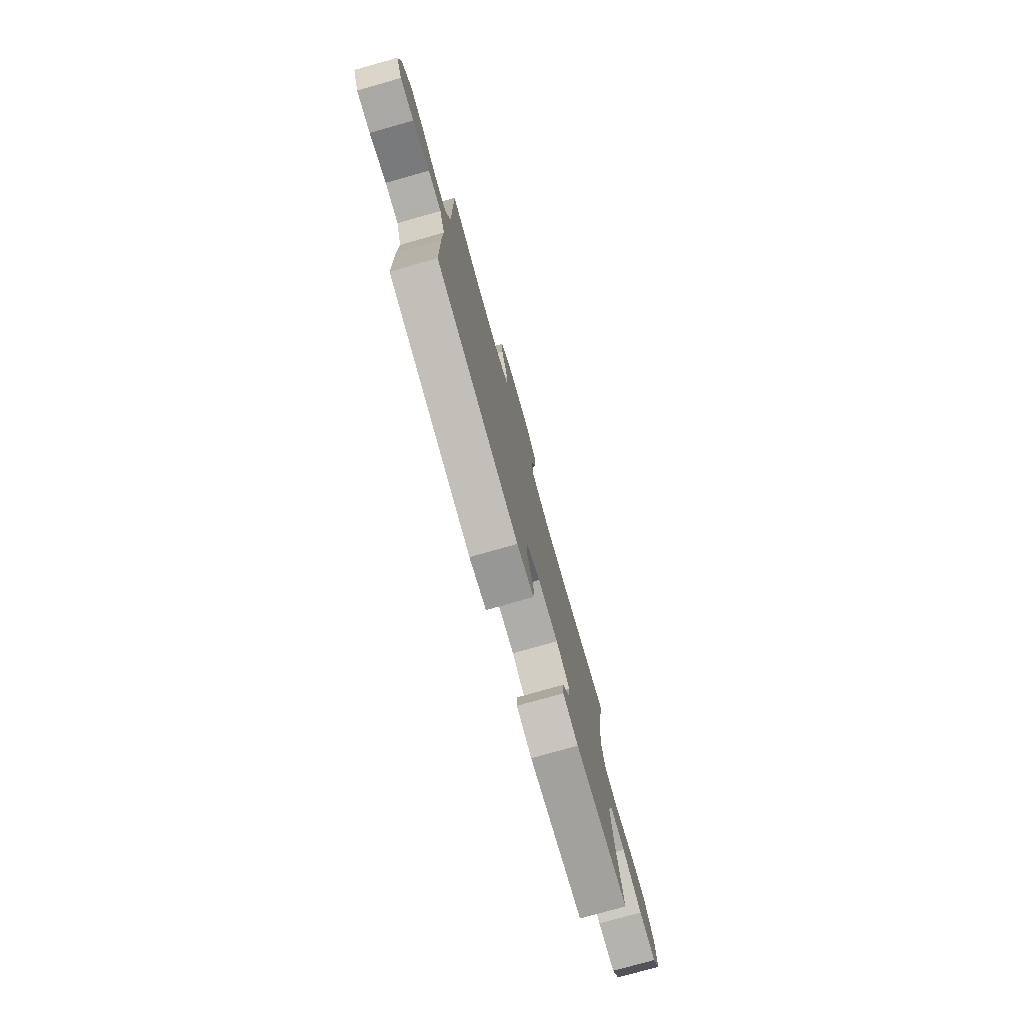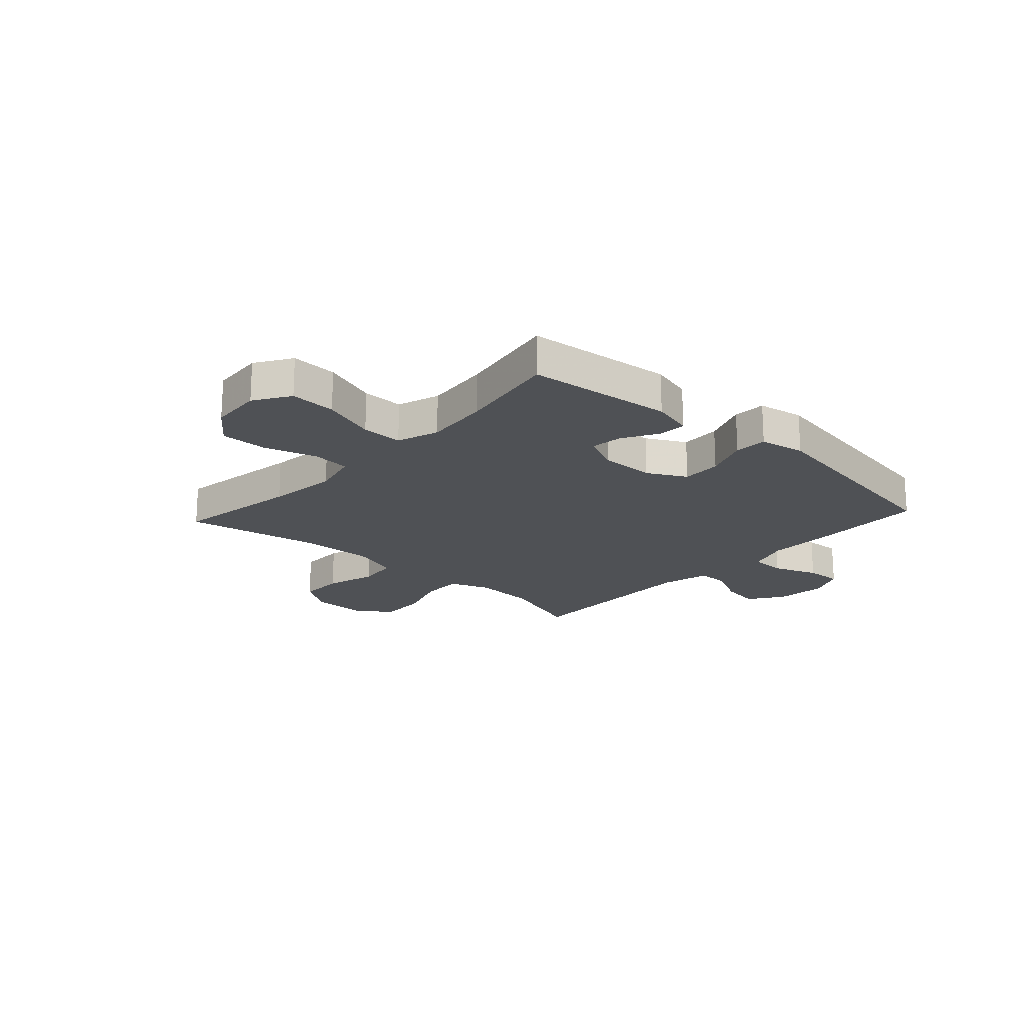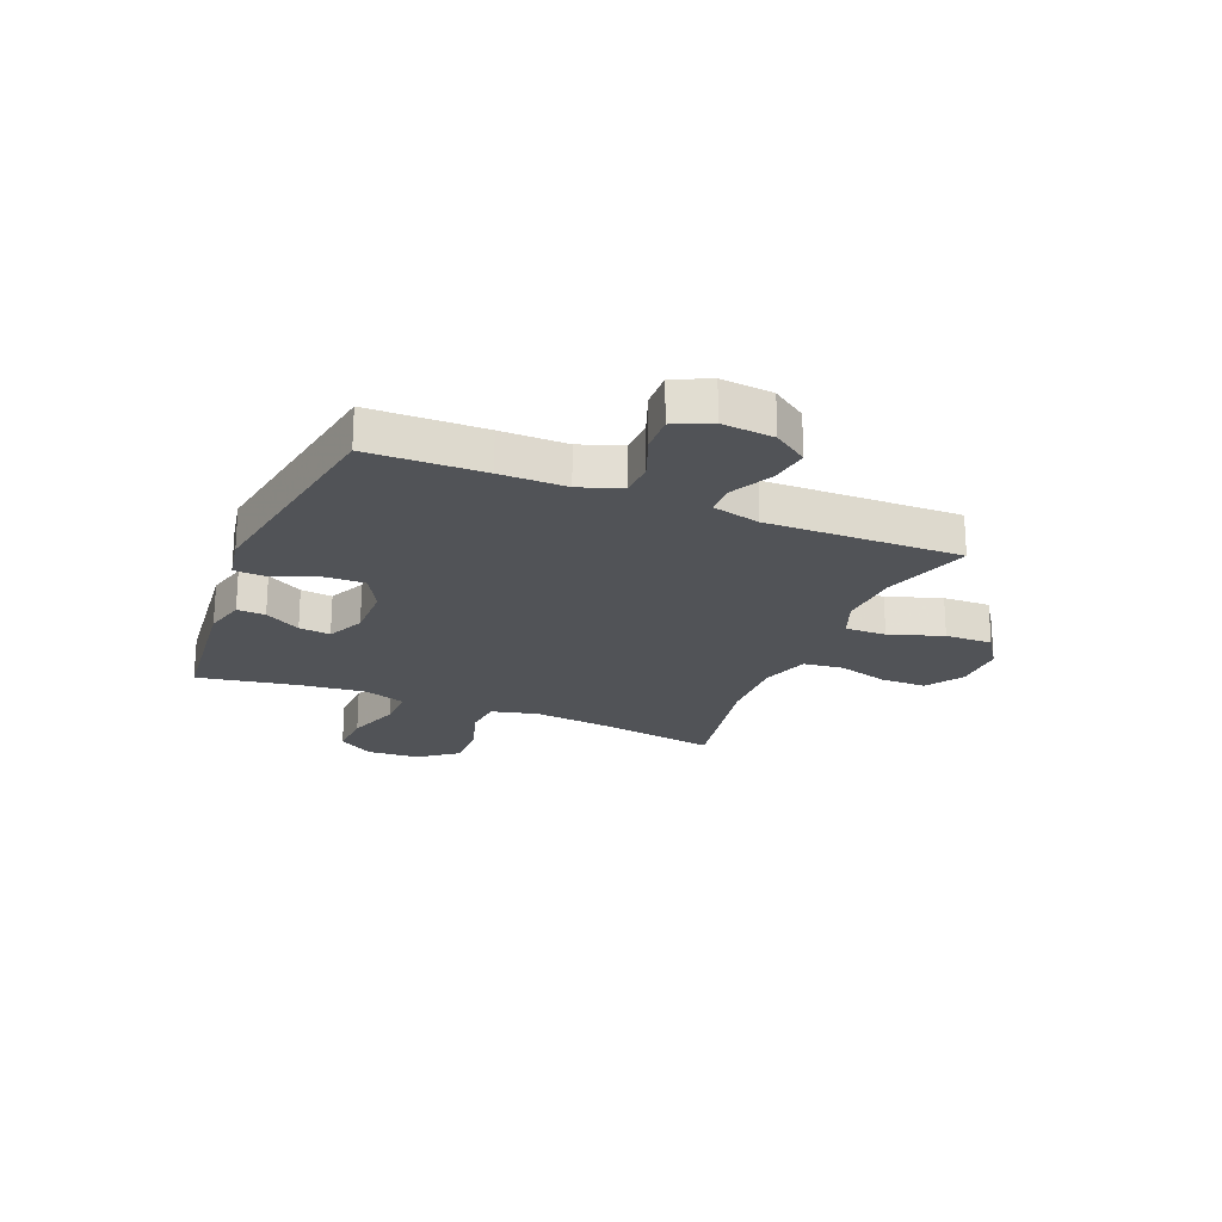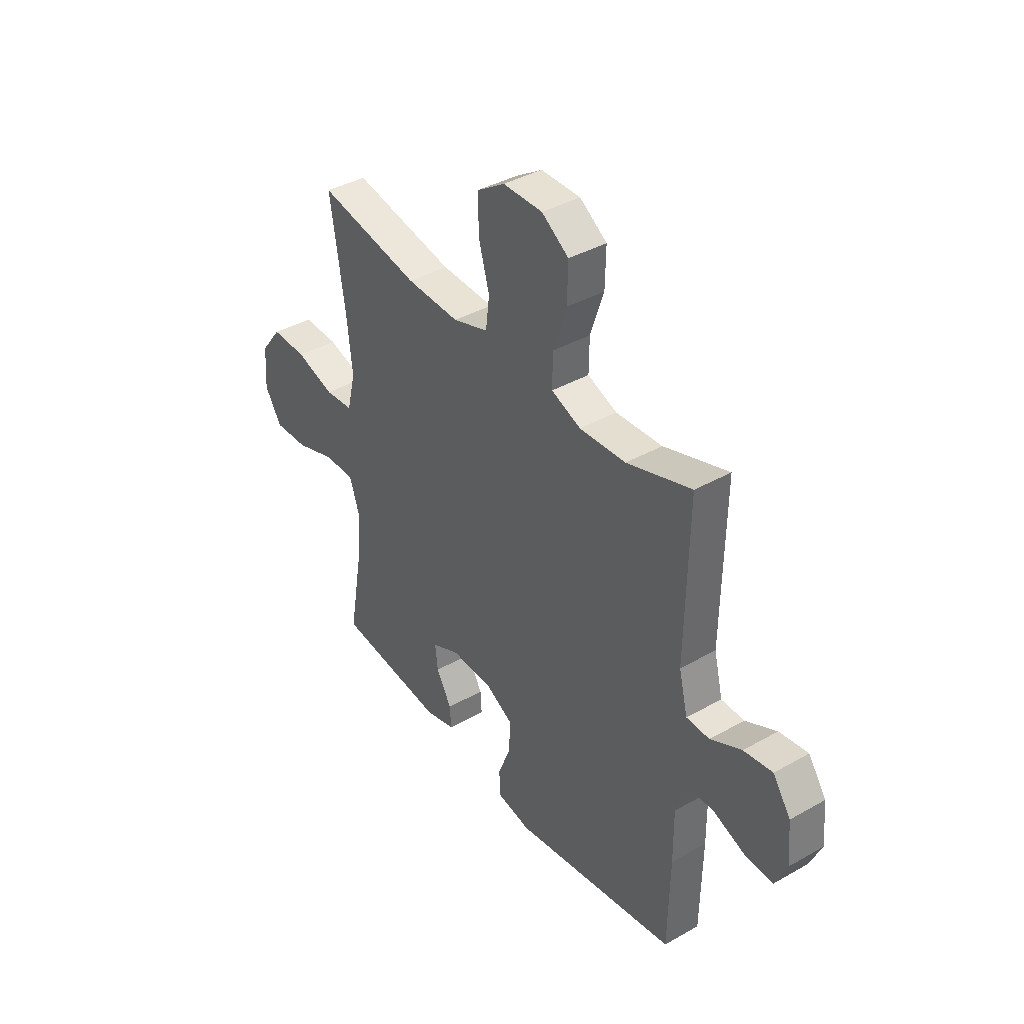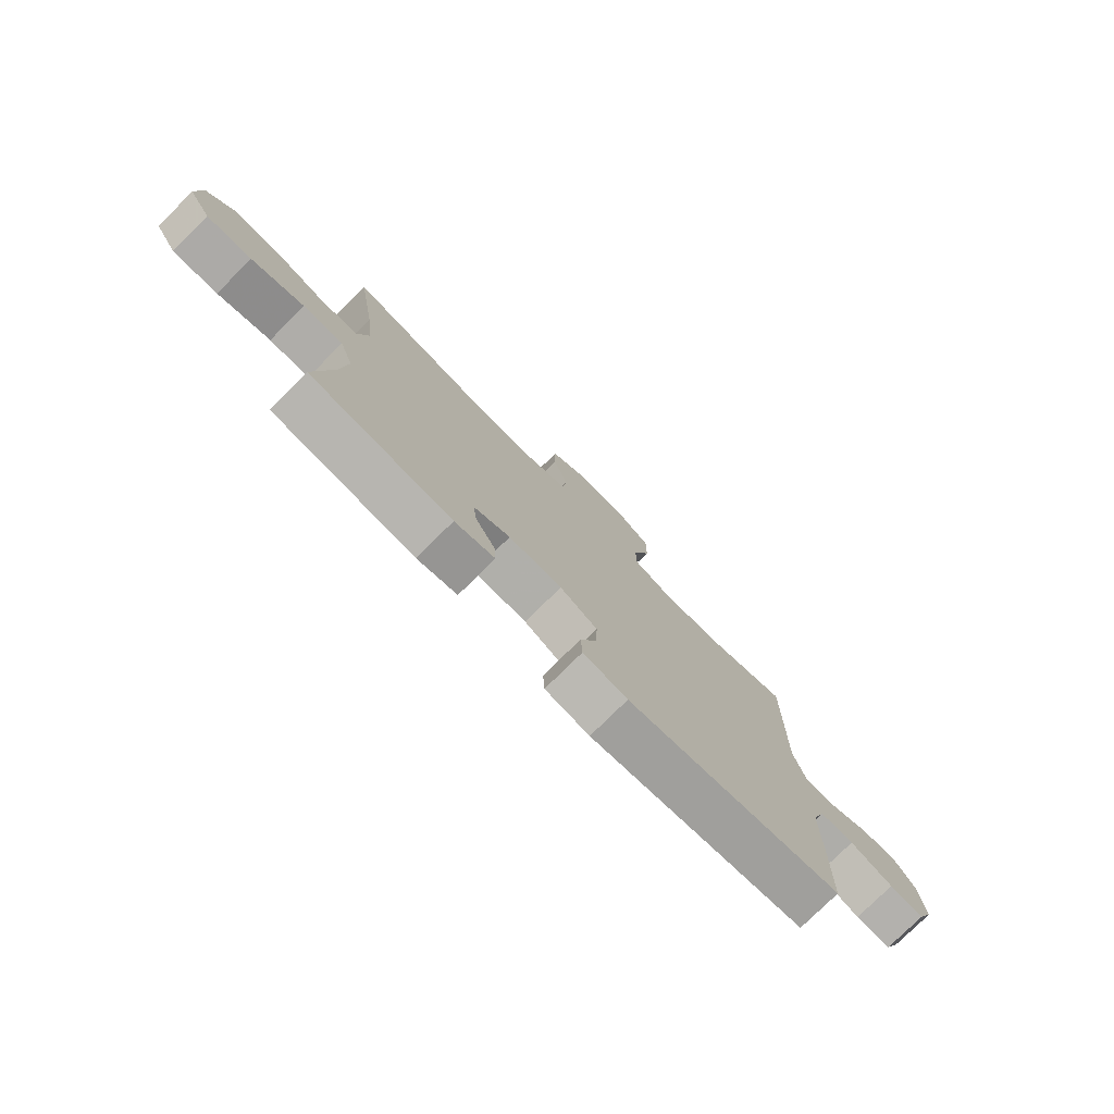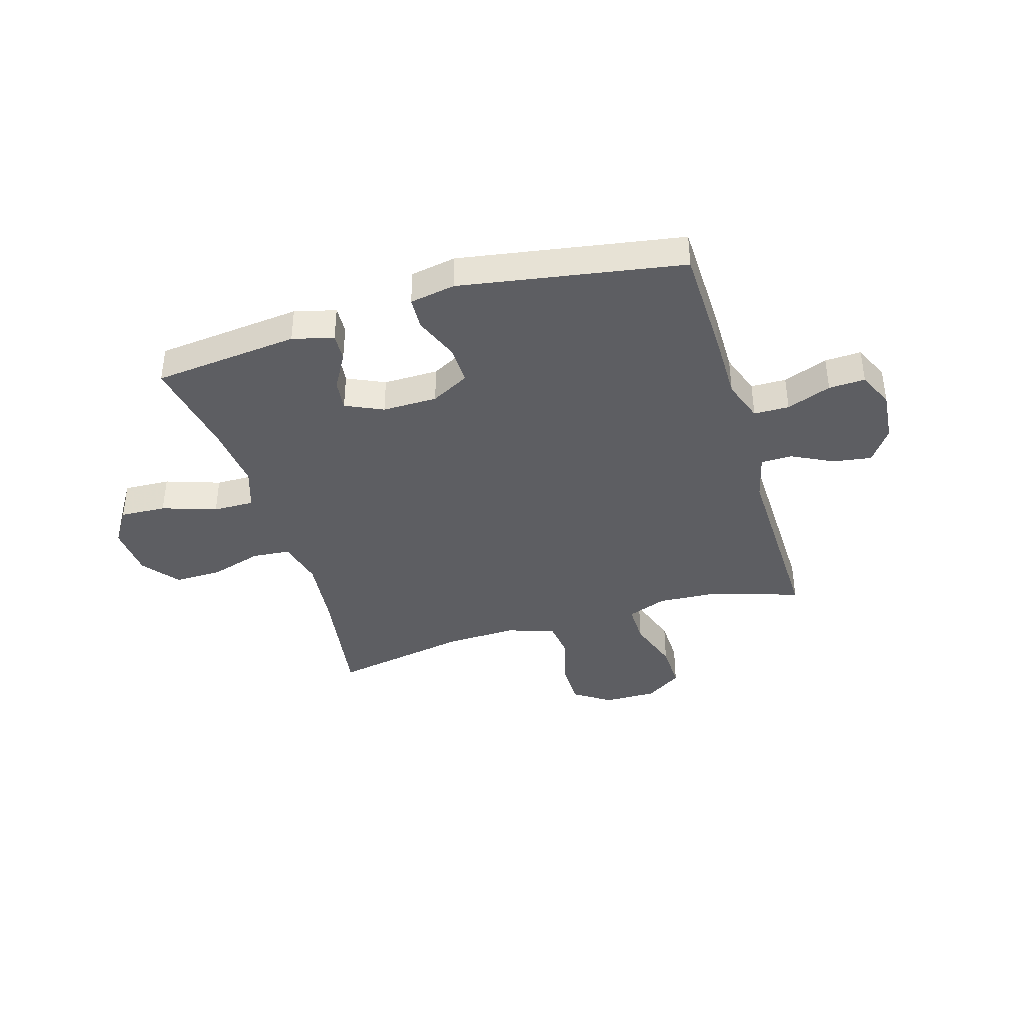
<metadata>
{"format":"obj","ext":"obj","renderer":"f3d","projection":"perspective","resolution":1024,"background":"white","views":[{"elev":-77.6,"azim":-74.2,"up":"+Z"},{"elev":-19.5,"azim":137.6,"up":"+Y"},{"elev":-22.0,"azim":-112.2,"up":"+Y"},{"elev":39.4,"azim":-125.2,"up":"+Z"},{"elev":-77.7,"azim":134.7,"up":"+Z"},{"elev":-39.1,"azim":-163.2,"up":"+Y"}]}
</metadata>
<code>
v 0.5 0.07 0.5
v 0.464 0.07 0.268
v 0.45 0.07 0.138
v 0.471 0.07 0.052
v 0.541 0.07 0.046
v 0.637 0.07 0.075
v 0.725 0.07 0.076
v 0.777 0.07 0.008
v 0.784 0.07 -0.089
v 0.742 0.07 -0.155
v 0.657 0.07 -0.151
v 0.557 0.07 -0.117
v 0.481 0.07 -0.116
v 0.455 0.07 -0.193
v 0.467 0.07 -0.313
v 0.5 0.07 -0.5
v 0.231 0.07 -0.528
v 0.155 0.07 -0.508
v 0.158 0.07 -0.456
v 0.196 0.07 -0.39
v 0.203 0.07 -0.332
v 0.134 0.07 -0.3
v 0.033 0.07 -0.301
v -0.038 0.07 -0.339
v -0.036 0.07 -0.412
v -0.004 0.07 -0.494
v -0.007 0.07 -0.554
v -0.091 0.07 -0.569
v -0.5 0.07 -0.5
v -0.504 0.07 -0.288
v -0.503 0.07 -0.166
v -0.53 0.07 -0.088
v -0.595 0.07 -0.087
v -0.677 0.07 -0.118
v -0.744 0.07 -0.121
v -0.774 0.07 -0.054
v -0.765 0.07 0.041
v -0.721 0.07 0.104
v -0.65 0.07 0.093
v -0.573 0.07 0.054
v -0.516 0.07 0.055
v -0.494 0.07 0.143
v -0.5 0.07 0.5
v -0.34 0.07 0.447
v -0.225 0.07 0.44
v -0.152 0.07 0.468
v -0.153 0.07 0.544
v -0.186 0.07 0.643
v -0.188 0.07 0.73
v -0.121 0.07 0.775
v -0.023 0.07 0.774
v 0.045 0.07 0.729
v 0.045 0.07 0.645
v 0.018 0.07 0.551
v 0.027 0.07 0.478
v 0.115 0.07 0.449
v 0.247 0.07 0.453
v 0.5 0 0.5
v 0.464 0 0.268
v 0.45 0 0.138
v 0.471 0 0.052
v 0.541 0 0.046
v 0.637 0 0.075
v 0.725 0 0.076
v 0.777 0 0.008
v 0.784 0 -0.089
v 0.742 0 -0.155
v 0.657 0 -0.151
v 0.557 0 -0.117
v 0.481 0 -0.116
v 0.455 0 -0.193
v 0.467 0 -0.313
v 0.5 0 -0.5
v 0.231 0 -0.528
v 0.155 0 -0.508
v 0.158 0 -0.456
v 0.196 0 -0.39
v 0.203 0 -0.332
v 0.134 0 -0.3
v 0.033 0 -0.301
v -0.038 0 -0.339
v -0.036 0 -0.412
v -0.004 0 -0.494
v -0.007 0 -0.554
v -0.091 0 -0.569
v -0.5 0 -0.5
v -0.504 0 -0.288
v -0.503 0 -0.166
v -0.53 0 -0.088
v -0.595 0 -0.087
v -0.677 0 -0.118
v -0.744 0 -0.121
v -0.774 0 -0.054
v -0.765 0 0.041
v -0.721 0 0.104
v -0.65 0 0.093
v -0.573 0 0.054
v -0.516 0 0.055
v -0.494 0 0.143
v -0.5 0 0.5
v -0.34 0 0.447
v -0.225 0 0.44
v -0.152 0 0.468
v -0.153 0 0.544
v -0.186 0 0.643
v -0.188 0 0.73
v -0.121 0 0.775
v -0.023 0 0.774
v 0.045 0 0.729
v 0.045 0 0.645
v 0.018 0 0.551
v 0.027 0 0.478
v 0.115 0 0.449
v 0.247 0 0.453
f 52 53 54
f 51 52 54
f 50 51 54
f 49 50 54
f 48 49 54
f 47 48 54
f 46 47 54 55
f 45 46 55 56
f 42 43 44
f 41 42 44 45
f 38 39 40
f 37 38 40
f 36 37 40
f 35 36 40
f 34 35 40
f 33 34 40
f 32 33 40 41
f 41 45 56
f 32 41 56
f 31 32 56
f 29 30 31
f 28 29 31
f 27 28 31
f 26 27 31
f 25 26 31
f 18 19 20
f 17 18 20
f 16 17 20
f 15 16 20
f 14 15 20 21
f 13 14 21 22
f 10 11 12
f 9 10 12
f 8 9 12
f 7 8 12
f 6 7 12
f 5 6 12
f 4 5 12 13
f 13 22 23
f 4 13 23
f 3 4 23
f 57 1 2
f 3 23 24
f 2 3 24
f 57 2 24
f 56 57 24
f 31 56 24
f 24 25 31
f 111 110 109
f 111 109 108
f 111 108 107
f 111 107 106
f 111 106 105
f 111 105 104
f 112 111 104 103
f 113 112 103 102
f 101 100 99
f 102 101 99 98
f 97 96 95
f 97 95 94
f 97 94 93
f 97 93 92
f 97 92 91
f 97 91 90
f 98 97 90 89
f 113 102 98
f 113 98 89
f 113 89 88
f 88 87 86
f 88 86 85
f 88 85 84
f 88 84 83
f 88 83 82
f 77 76 75
f 77 75 74
f 77 74 73
f 77 73 72
f 78 77 72 71
f 79 78 71 70
f 69 68 67
f 69 67 66
f 69 66 65
f 69 65 64
f 69 64 63
f 69 63 62
f 70 69 62 61
f 80 79 70
f 80 70 61
f 80 61 60
f 59 58 114
f 81 80 60
f 81 60 59
f 81 59 114
f 81 114 113
f 81 113 88
f 88 82 81
f 1 58 59 2
f 2 59 60 3
f 3 60 61 4
f 4 61 62 5
f 5 62 63 6
f 6 63 64 7
f 7 64 65 8
f 8 65 66 9
f 9 66 67 10
f 10 67 68 11
f 11 68 69 12
f 12 69 70 13
f 13 70 71 14
f 14 71 72 15
f 15 72 73 16
f 16 73 74 17
f 17 74 75 18
f 18 75 76 19
f 19 76 77 20
f 20 77 78 21
f 21 78 79 22
f 22 79 80 23
f 23 80 81 24
f 24 81 82 25
f 25 82 83 26
f 26 83 84 27
f 27 84 85 28
f 28 85 86 29
f 29 86 87 30
f 30 87 88 31
f 31 88 89 32
f 32 89 90 33
f 33 90 91 34
f 34 91 92 35
f 35 92 93 36
f 36 93 94 37
f 37 94 95 38
f 38 95 96 39
f 39 96 97 40
f 40 97 98 41
f 41 98 99 42
f 42 99 100 43
f 43 100 101 44
f 44 101 102 45
f 45 102 103 46
f 46 103 104 47
f 47 104 105 48
f 48 105 106 49
f 49 106 107 50
f 50 107 108 51
f 51 108 109 52
f 52 109 110 53
f 53 110 111 54
f 54 111 112 55
f 55 112 113 56
f 56 113 114 57
f 57 114 58 1

</code>
